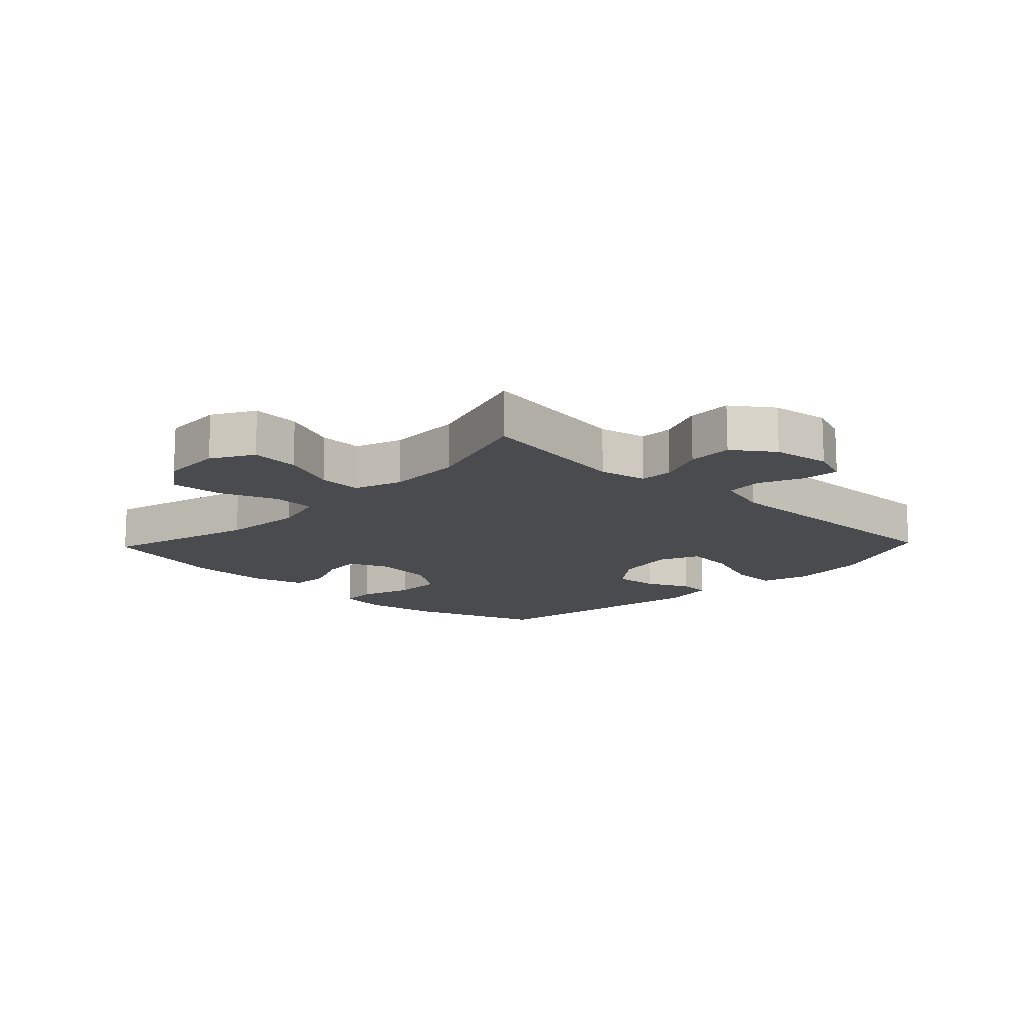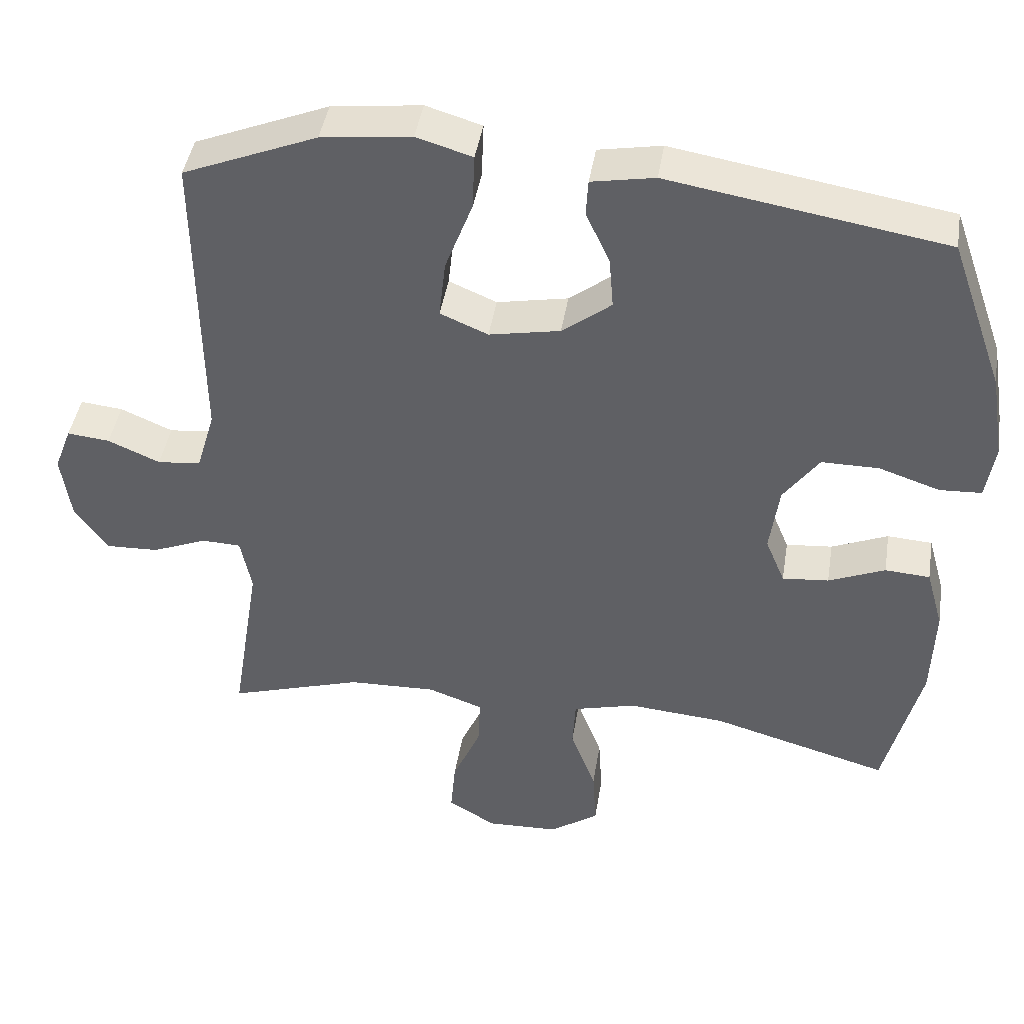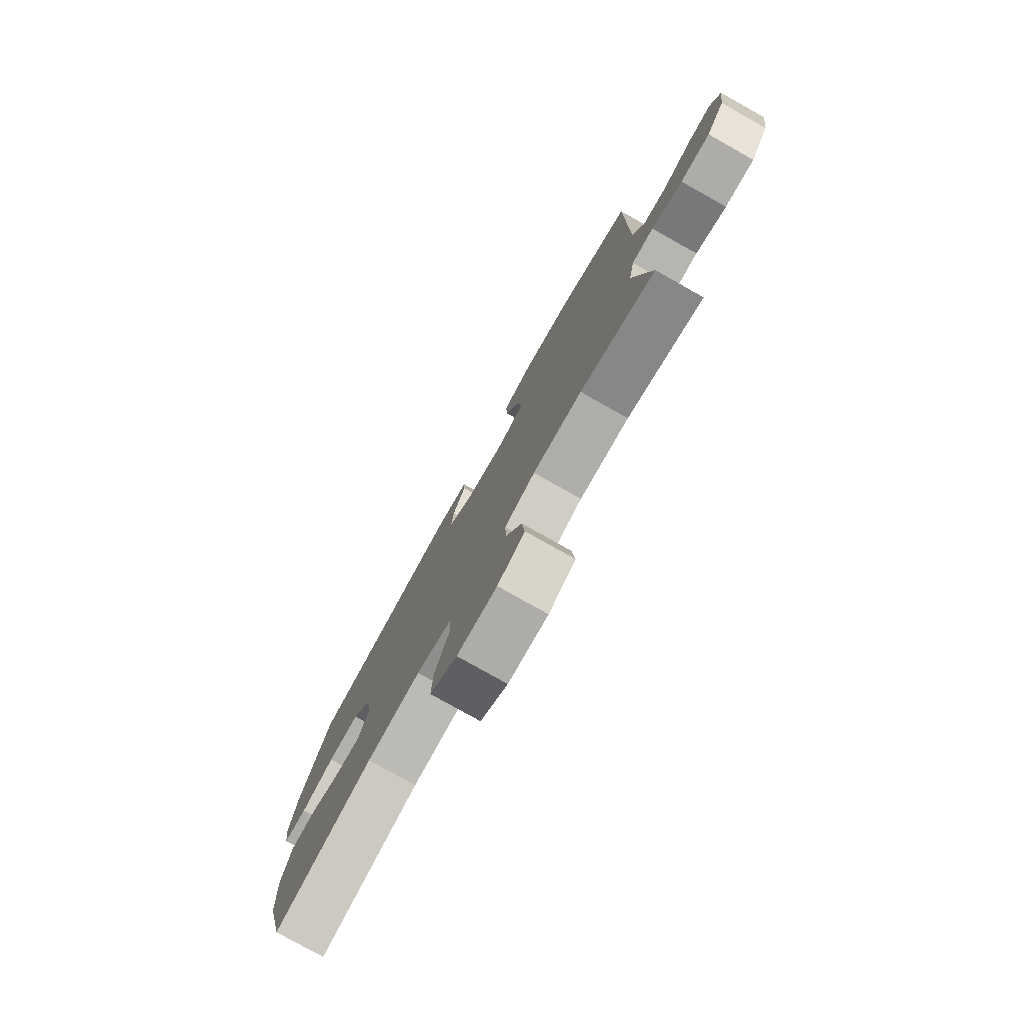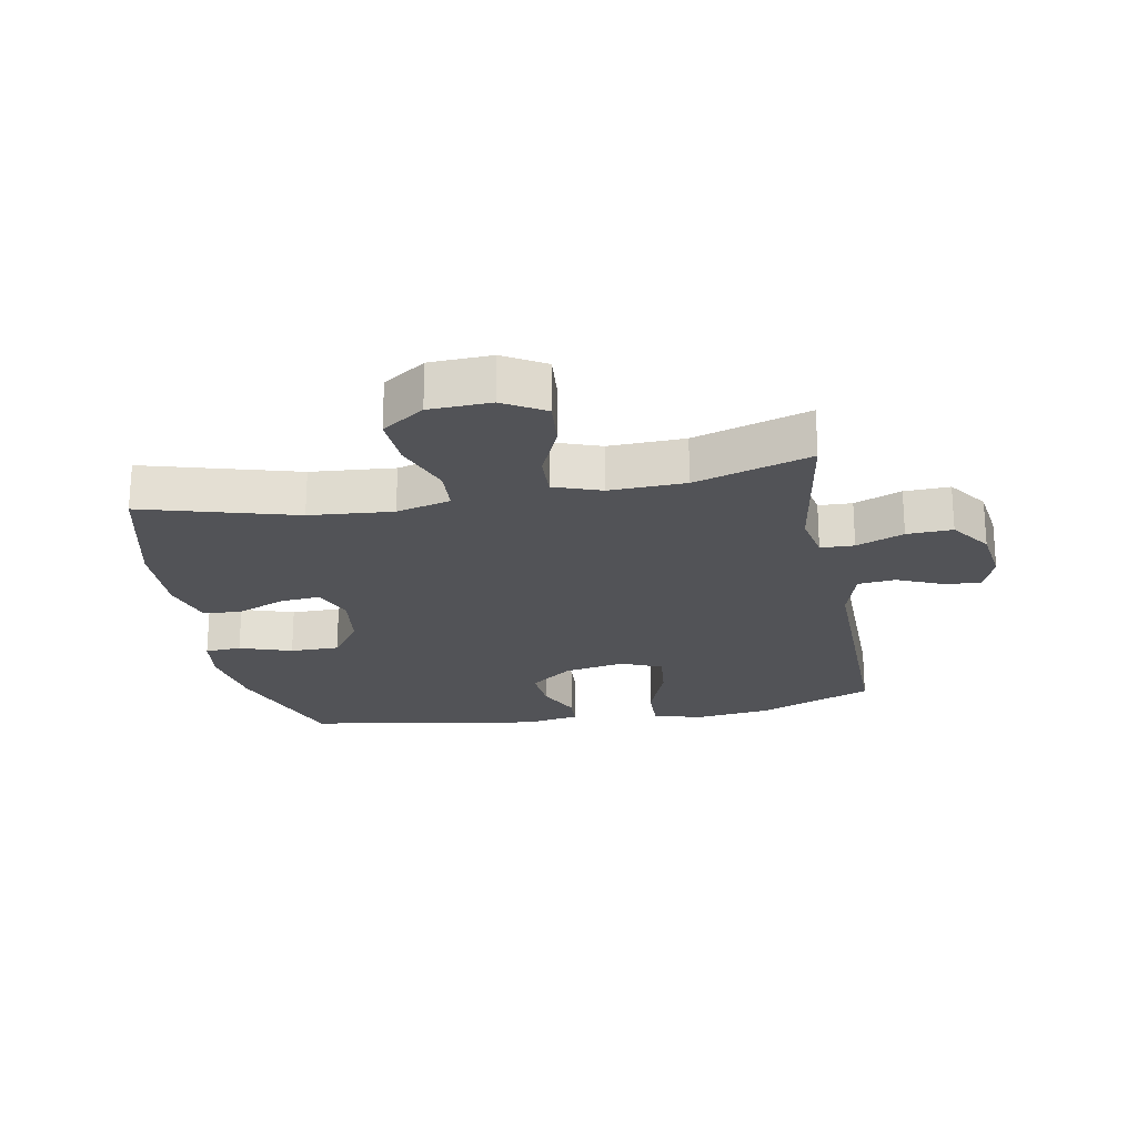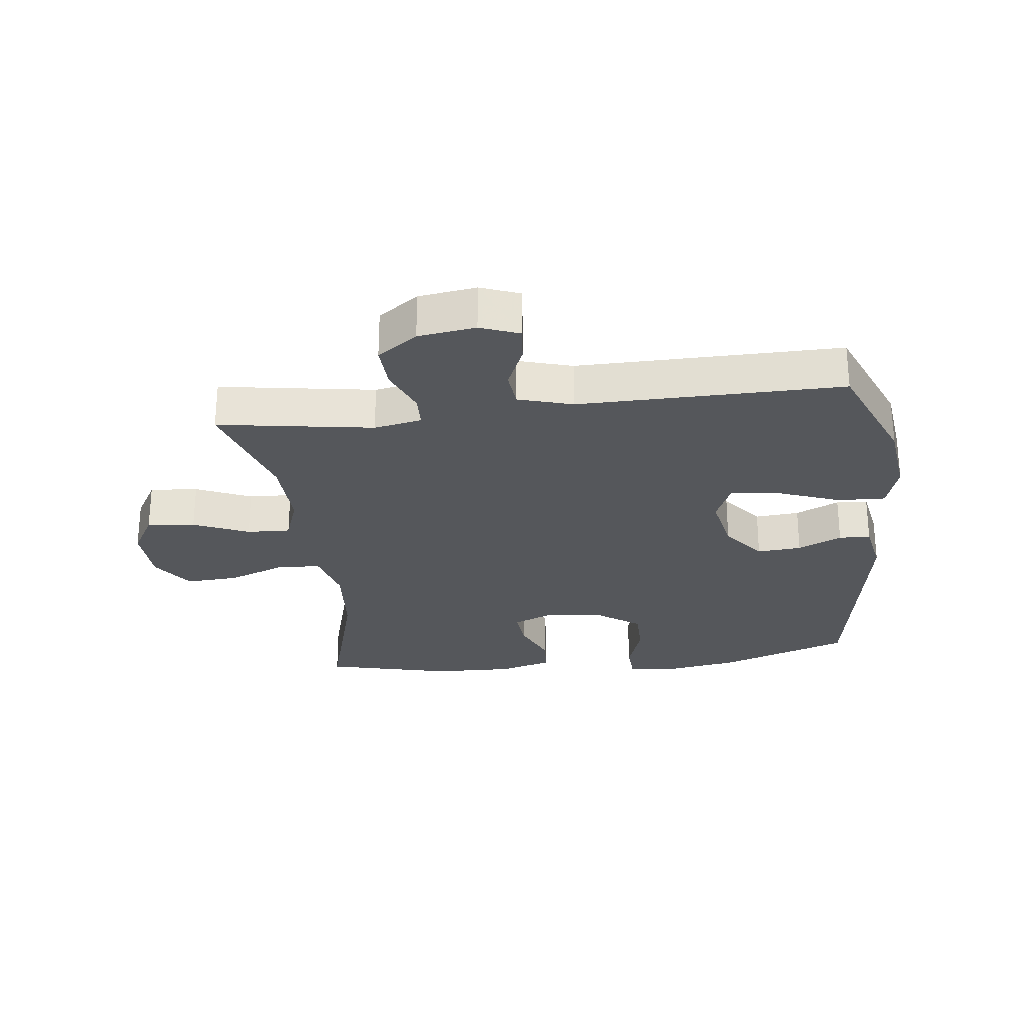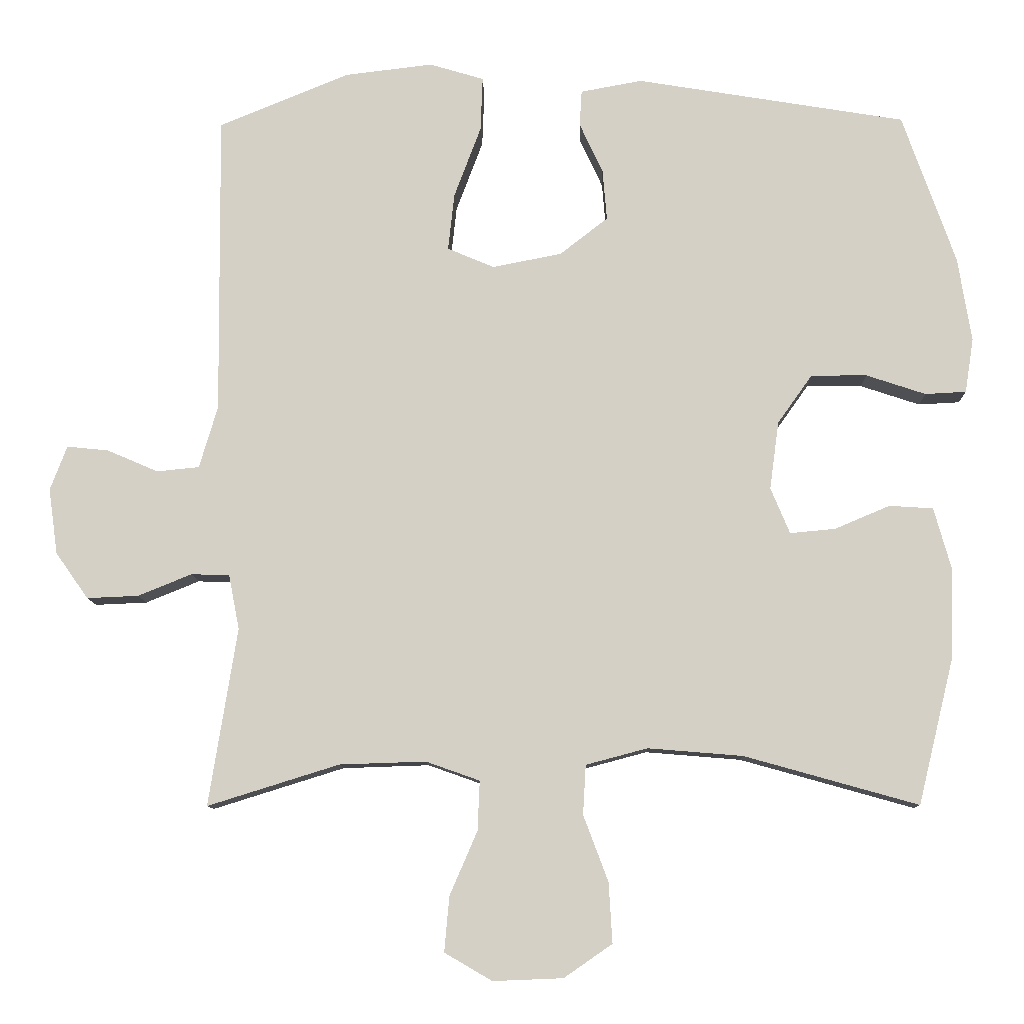
<metadata>
{"format":"obj","ext":"obj","renderer":"f3d","projection":"perspective","resolution":1024,"background":"white","views":[{"elev":-14.0,"azim":-133.6,"up":"+Y"},{"elev":43.5,"azim":9.1,"up":"+Z"},{"elev":-79.0,"azim":-119.3,"up":"+Z"},{"elev":-22.3,"azim":-169.5,"up":"+Y"},{"elev":-27.0,"azim":-83.1,"up":"+Y"},{"elev":-10.0,"azim":1.4,"up":"+Z"}]}
</metadata>
<code>
v 0.5 0.07 -0.5
v 0.254 0.07 -0.431
v 0.12 0.07 -0.42
v 0.033 0.07 -0.443
v 0.029 0.07 -0.513
v 0.064 0.07 -0.606
v 0.069 0.07 -0.691
v 0.001 0.07 -0.738
v -0.098 0.07 -0.742
v -0.165 0.07 -0.703
v -0.158 0.07 -0.625
v -0.119 0.07 -0.535
v -0.116 0.07 -0.465
v -0.192 0.07 -0.438
v -0.314 0.07 -0.442
v -0.5 0.07 -0.5
v -0.46 0.07 -0.249
v -0.475 0.07 -0.172
v -0.529 0.07 -0.17
v -0.605 0.07 -0.201
v -0.678 0.07 -0.204
v -0.724 0.07 -0.139
v -0.737 0.07 -0.046
v -0.713 0.07 0.017
v -0.654 0.07 0.011
v -0.582 0.07 -0.02
v -0.522 0.07 -0.014
v -0.496 0.07 0.074
v -0.5 0.07 0.5
v -0.315 0.07 0.576
v -0.191 0.07 0.591
v -0.114 0.07 0.568
v -0.117 0.07 0.491
v -0.155 0.07 0.39
v -0.164 0.07 0.309
v -0.098 0.07 0.281
v 0 0.07 0.3
v 0.068 0.07 0.353
v 0.062 0.07 0.425
v 0.029 0.07 0.496
v 0.032 0.07 0.547
v 0.119 0.07 0.563
v 0.5 0.07 0.5
v 0.575 0.07 0.287
v 0.594 0.07 0.168
v 0.582 0.07 0.091
v 0.524 0.07 0.088
v 0.44 0.07 0.116
v 0.361 0.07 0.116
v 0.312 0.07 0.047
v 0.299 0.07 -0.049
v 0.326 0.07 -0.114
v 0.39 0.07 -0.108
v 0.468 0.07 -0.075
v 0.53 0.07 -0.079
v 0.554 0.07 -0.165
v 0.55 0.07 -0.296
v 0.5 0 -0.5
v 0.254 0 -0.431
v 0.12 0 -0.42
v 0.033 0 -0.443
v 0.029 0 -0.513
v 0.064 0 -0.606
v 0.069 0 -0.691
v 0.001 0 -0.738
v -0.098 0 -0.742
v -0.165 0 -0.703
v -0.158 0 -0.625
v -0.119 0 -0.535
v -0.116 0 -0.465
v -0.192 0 -0.438
v -0.314 0 -0.442
v -0.5 0 -0.5
v -0.46 0 -0.249
v -0.475 0 -0.172
v -0.529 0 -0.17
v -0.605 0 -0.201
v -0.678 0 -0.204
v -0.724 0 -0.139
v -0.737 0 -0.046
v -0.713 0 0.017
v -0.654 0 0.011
v -0.582 0 -0.02
v -0.522 0 -0.014
v -0.496 0 0.074
v -0.5 0 0.5
v -0.315 0 0.576
v -0.191 0 0.591
v -0.114 0 0.568
v -0.117 0 0.491
v -0.155 0 0.39
v -0.164 0 0.309
v -0.098 0 0.281
v 0 0 0.3
v 0.068 0 0.353
v 0.062 0 0.425
v 0.029 0 0.496
v 0.032 0 0.547
v 0.119 0 0.563
v 0.5 0 0.5
v 0.575 0 0.287
v 0.594 0 0.168
v 0.582 0 0.091
v 0.524 0 0.088
v 0.44 0 0.116
v 0.361 0 0.116
v 0.312 0 0.047
v 0.299 0 -0.049
v 0.326 0 -0.114
v 0.39 0 -0.108
v 0.468 0 -0.075
v 0.53 0 -0.079
v 0.554 0 -0.165
v 0.55 0 -0.296
f 56 57 1 2
f 53 54 55 56
f 52 53 56 2
f 51 52 2 3
f 50 51 3 4
f 45 46 47 48
f 45 48 49
f 44 45 49
f 43 44 49
f 42 43 49 50
f 39 40 41 42
f 38 39 42 50
f 31 32 33 34
f 31 34 35
f 28 29 30 31
f 27 28 31 35
f 23 24 25 26
f 23 26 27
f 22 23 27
f 19 20 21 22
f 18 19 22 27
f 15 16 17
f 14 15 17 18
f 13 14 18 27
f 9 10 11 12
f 9 12 13
f 8 9 13
f 5 6 7 8
f 4 5 8 13
f 37 38 50 4
f 13 27 35 36
f 4 13 36 37
f 59 58 114 113
f 113 112 111 110
f 59 113 110 109
f 60 59 109 108
f 61 60 108 107
f 105 104 103 102
f 106 105 102
f 106 102 101
f 106 101 100
f 107 106 100 99
f 99 98 97 96
f 107 99 96 95
f 91 90 89 88
f 92 91 88
f 88 87 86 85
f 92 88 85 84
f 83 82 81 80
f 84 83 80
f 84 80 79
f 79 78 77 76
f 84 79 76 75
f 74 73 72
f 75 74 72 71
f 84 75 71 70
f 69 68 67 66
f 70 69 66
f 70 66 65
f 65 64 63 62
f 70 65 62 61
f 61 107 95 94
f 93 92 84 70
f 94 93 70 61
f 1 58 59 2
f 2 59 60 3
f 3 60 61 4
f 4 61 62 5
f 5 62 63 6
f 6 63 64 7
f 7 64 65 8
f 8 65 66 9
f 9 66 67 10
f 10 67 68 11
f 11 68 69 12
f 12 69 70 13
f 13 70 71 14
f 14 71 72 15
f 15 72 73 16
f 16 73 74 17
f 17 74 75 18
f 18 75 76 19
f 19 76 77 20
f 20 77 78 21
f 21 78 79 22
f 22 79 80 23
f 23 80 81 24
f 24 81 82 25
f 25 82 83 26
f 26 83 84 27
f 27 84 85 28
f 28 85 86 29
f 29 86 87 30
f 30 87 88 31
f 31 88 89 32
f 32 89 90 33
f 33 90 91 34
f 34 91 92 35
f 35 92 93 36
f 36 93 94 37
f 37 94 95 38
f 38 95 96 39
f 39 96 97 40
f 40 97 98 41
f 41 98 99 42
f 42 99 100 43
f 43 100 101 44
f 44 101 102 45
f 45 102 103 46
f 46 103 104 47
f 47 104 105 48
f 48 105 106 49
f 49 106 107 50
f 50 107 108 51
f 51 108 109 52
f 52 109 110 53
f 53 110 111 54
f 54 111 112 55
f 55 112 113 56
f 56 113 114 57
f 57 114 58 1

</code>
